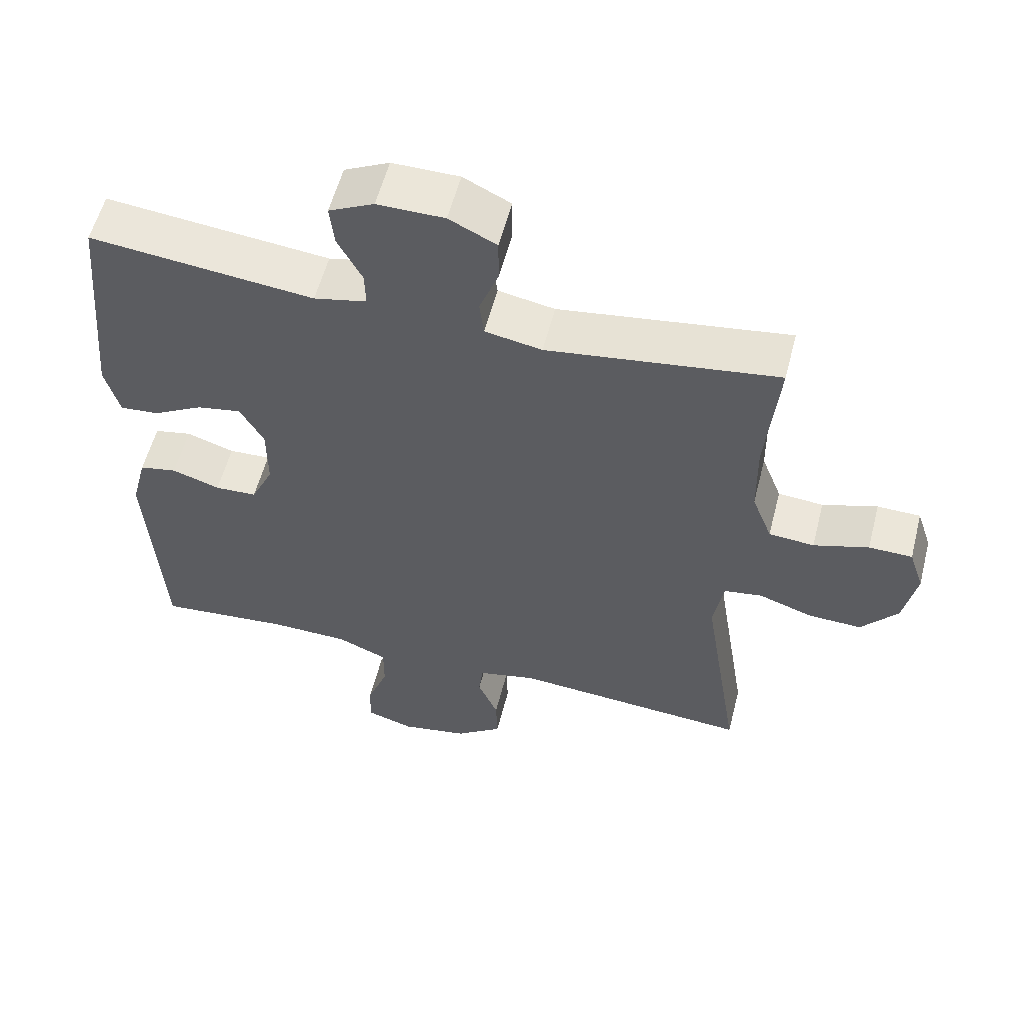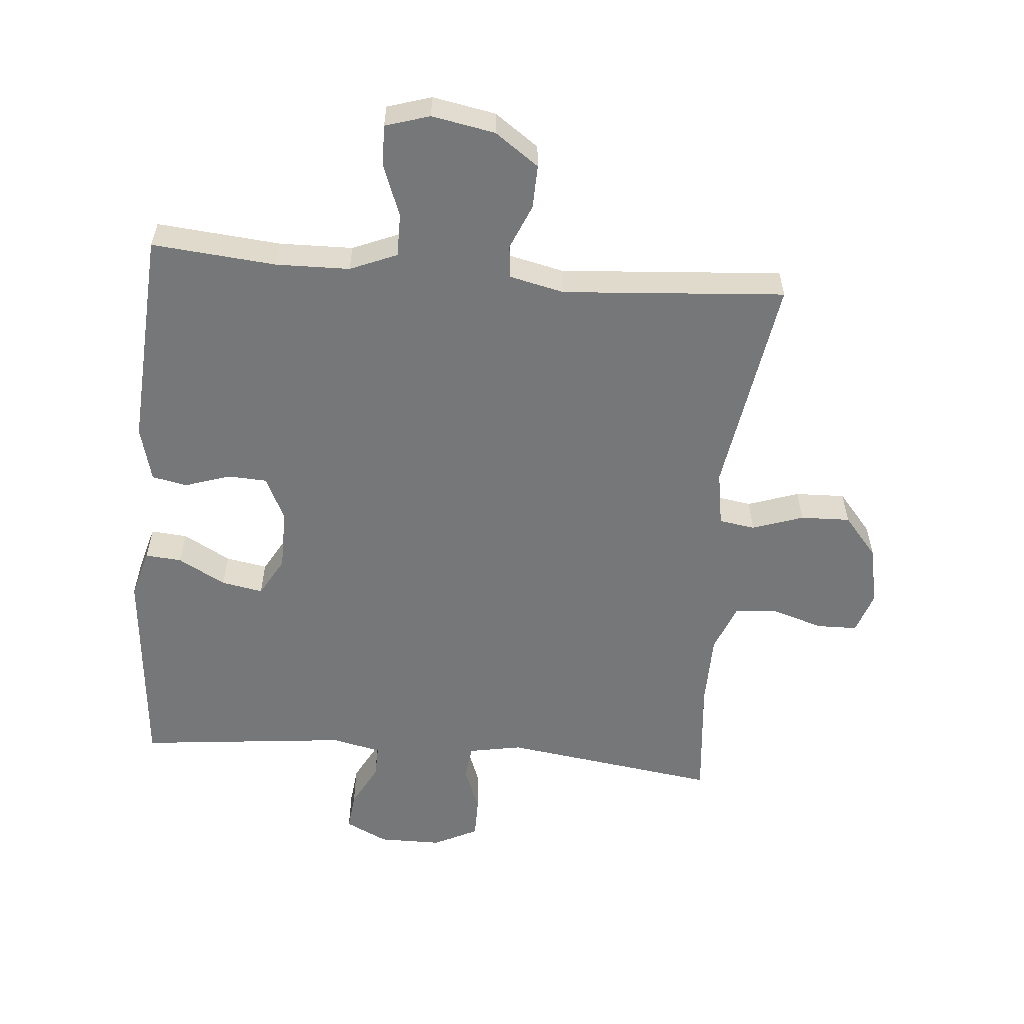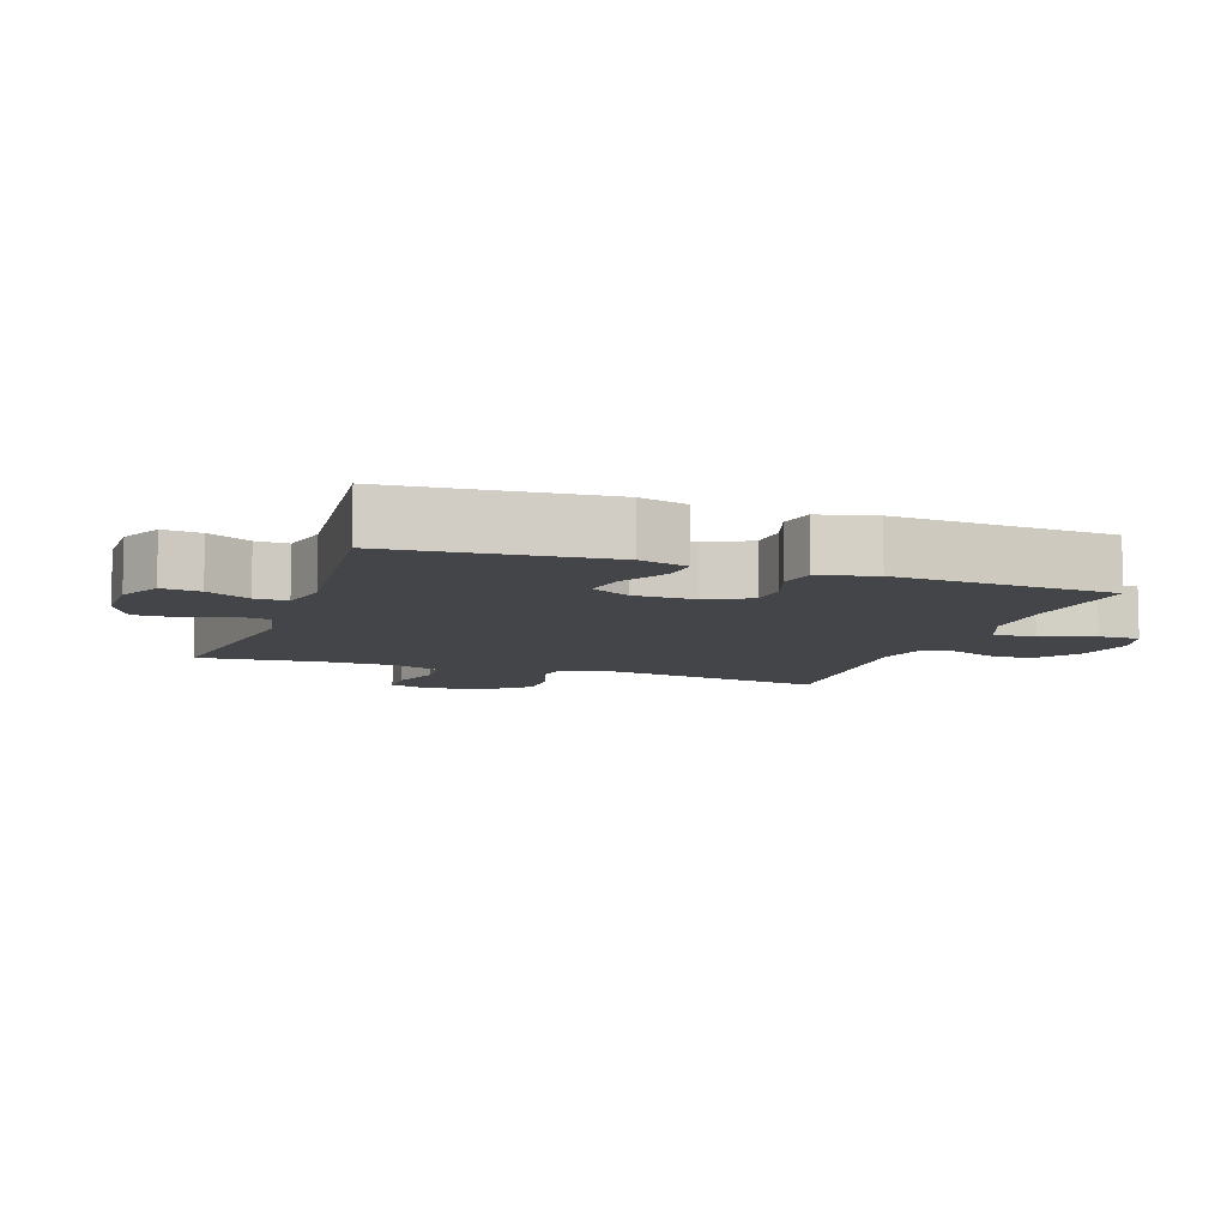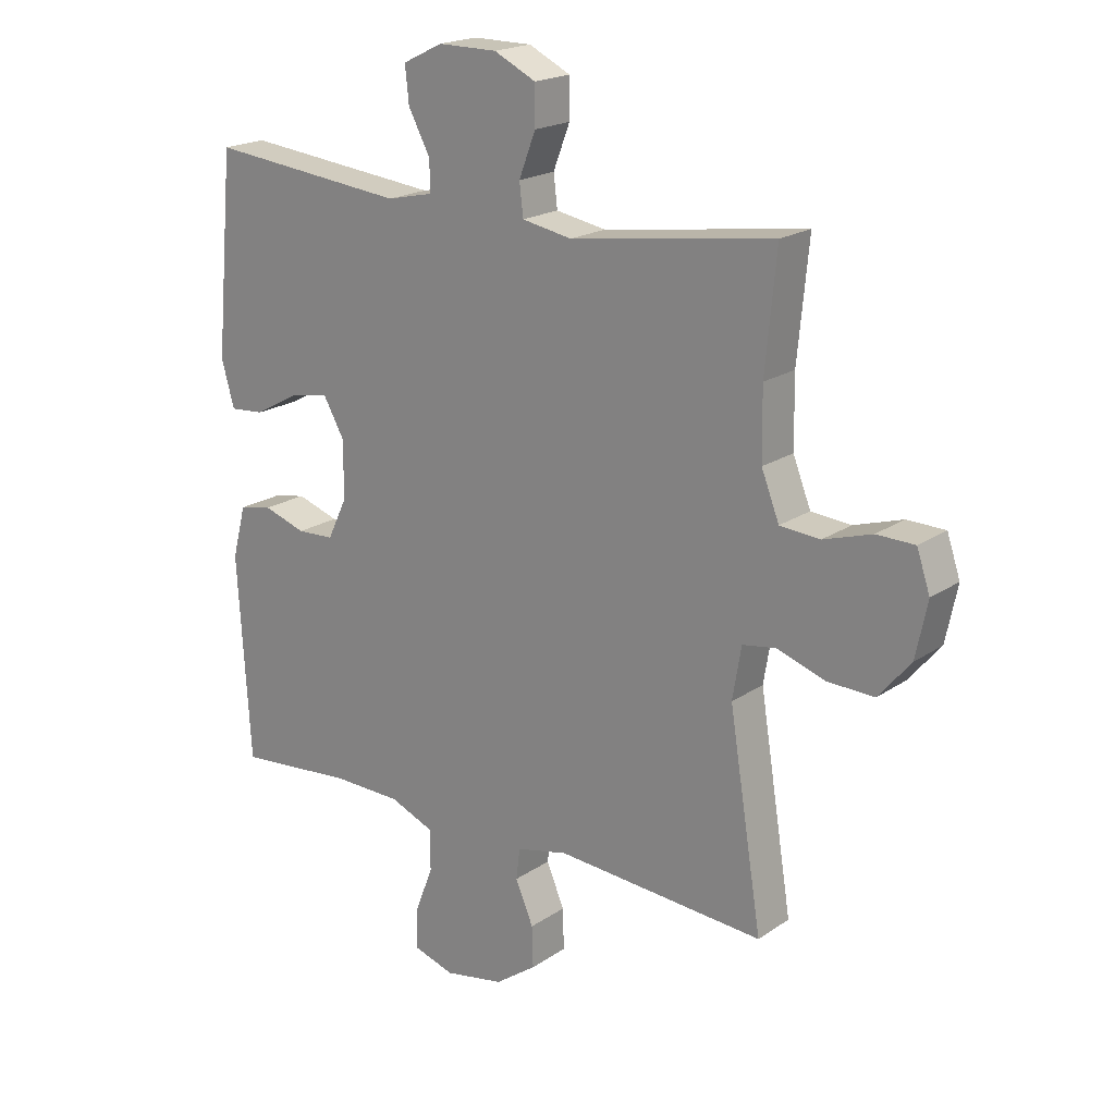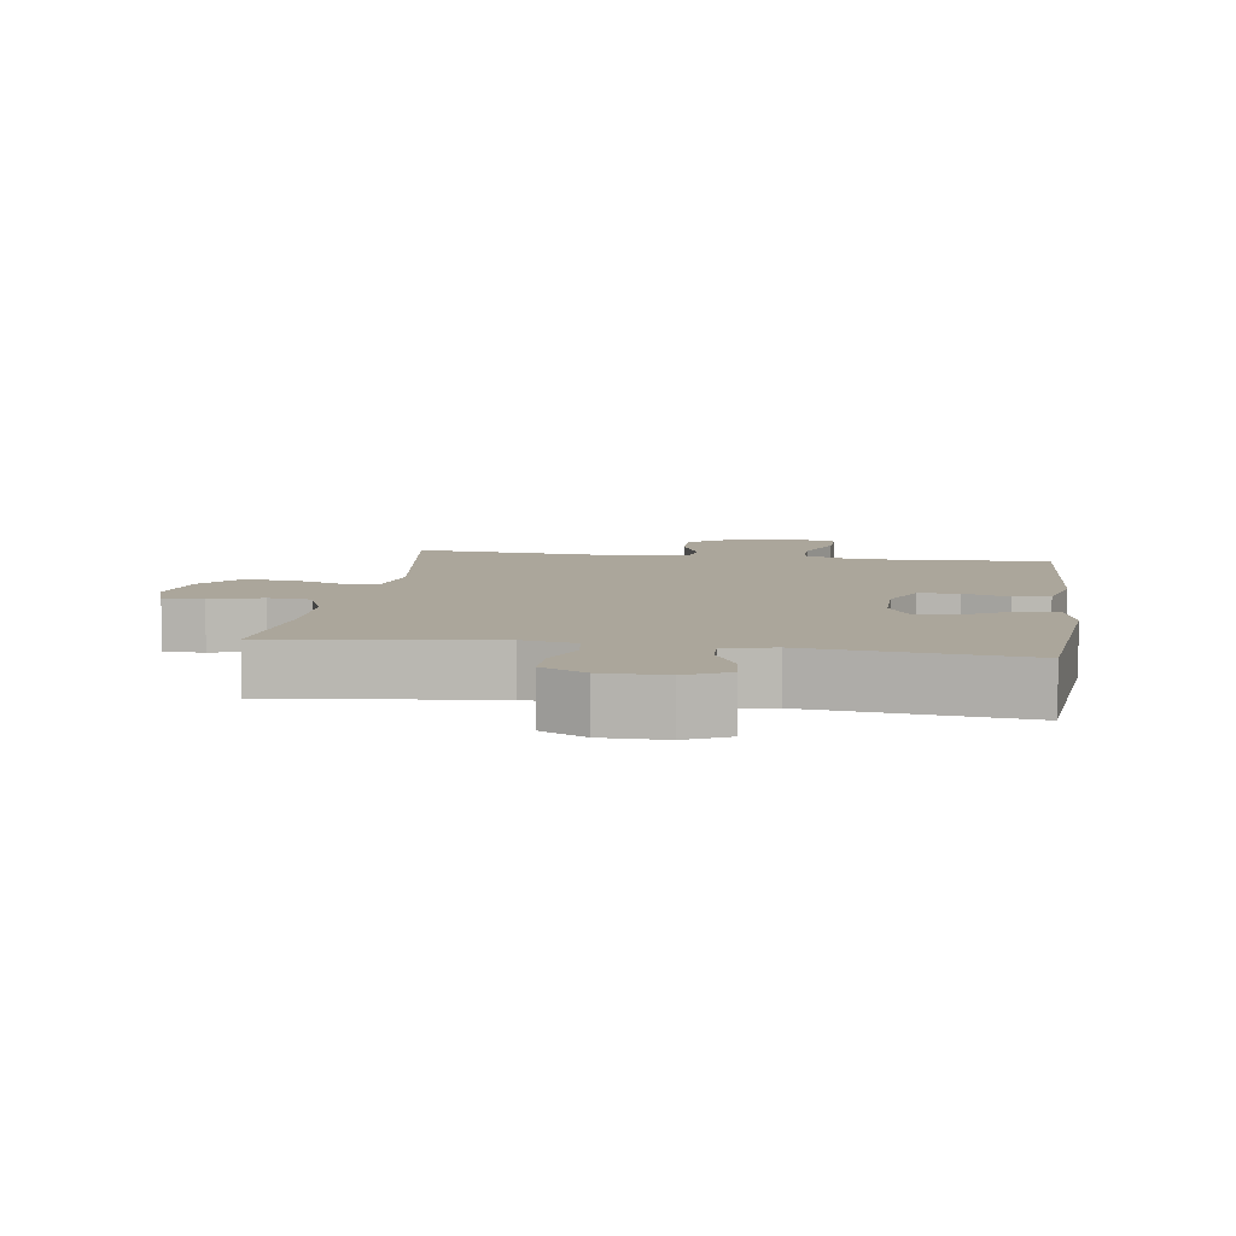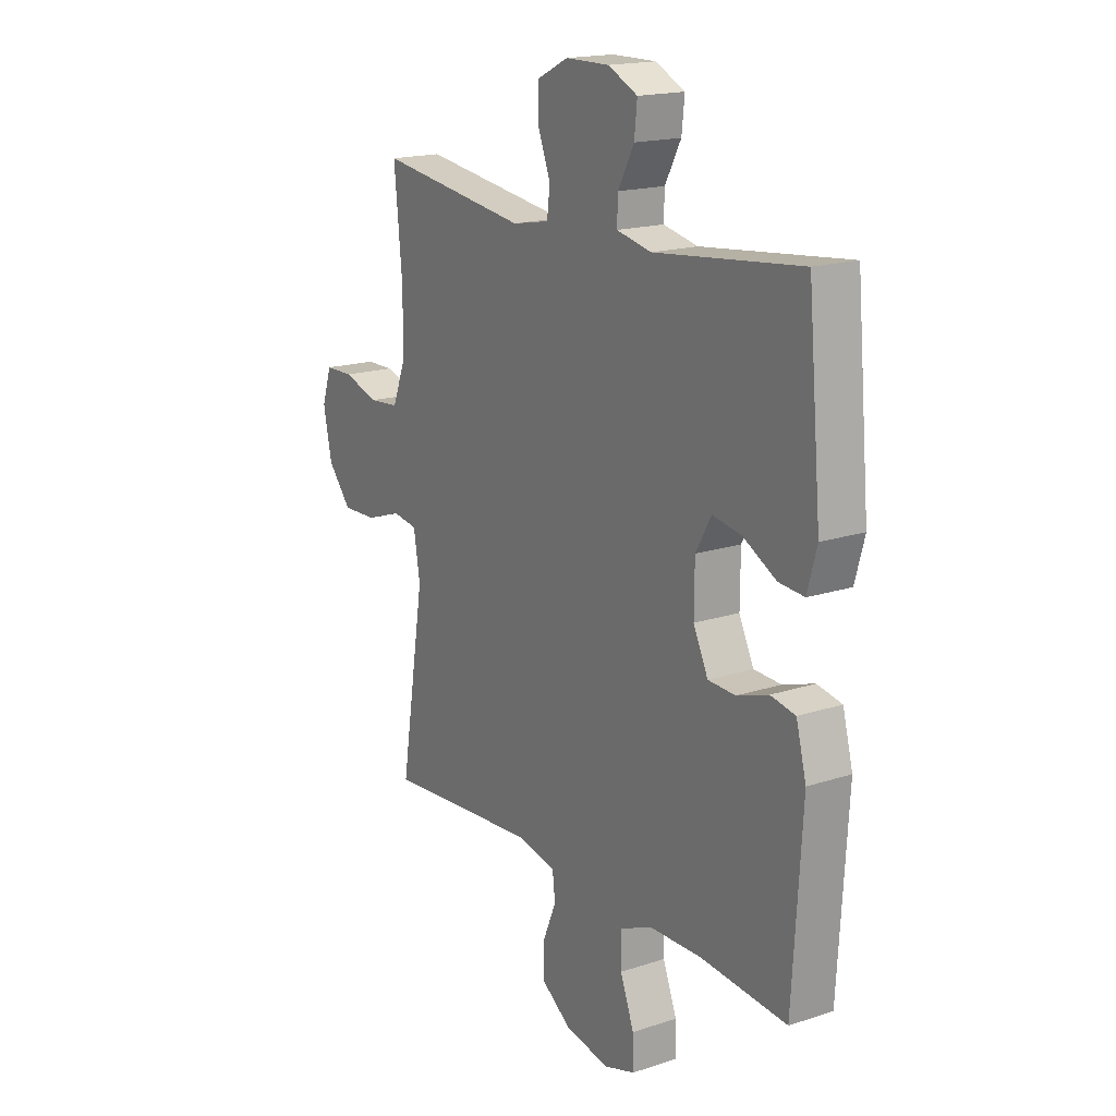
<metadata>
{"format":"obj","ext":"obj","renderer":"f3d","projection":"perspective","resolution":1024,"background":"white","views":[{"elev":56.4,"azim":-165.7,"up":"+Z"},{"elev":-57.1,"azim":175.0,"up":"+Y"},{"elev":-8.6,"azim":70.7,"up":"+Y"},{"elev":19.6,"azim":-141.2,"up":"+Z"},{"elev":7.9,"azim":8.7,"up":"+Y"},{"elev":17.5,"azim":57.0,"up":"+Z"}]}
</metadata>
<code>
o path570
v -0.4572 0.0375 0.3167
v -0.4589 0.0375 0.2013
v -0.4886 0.0375 0.1255
v -0.5554 0.0375 0.1199
v -0.6363 0.0375 0.1452
v -0.7001 0.0375 0.1439
v -0.7223 0.0375 0.07794
v -0.7031 0.0375 -0.01519
v -0.6495 0.0375 -0.07891
v -0.5713 0.0375 -0.07627
v -0.4911 0.0375 -0.04882
v -0.4347 0.0375 -0.05771
v -0.4201 0.0375 -0.1449
v -0.4756 0.0375 -0.4925
v -0.1257 0.0375 -0.4663
v -0.03944 0.0375 -0.4858
v -0.03331 0.0375 -0.5378
v -0.06316 0.0375 -0.6083
v -0.06506 0.0375 -0.6773
v 0.004089 0.0375 -0.7266
v 0.104 0.0375 -0.7451
v 0.1736 0.0375 -0.7234
v 0.1722 0.0375 -0.6591
v 0.1408 0.0375 -0.5769
v 0.1406 0.0375 -0.5085
v 0.2145 0.0375 -0.4776
v 0.3307 0.0375 -0.475
v 0.5263 0.0375 -0.4925
v 0.5472 0.0375 -0.149
v 0.5243 0.0375 -0.06176
v 0.4687 0.0375 -0.0507
v 0.3978 0.0375 -0.0741
v 0.3358 0.0375 -0.07133
v 0.3028 0.0375 -0.001923
v 0.3033 0.0375 0.09385
v 0.3382 0.0375 0.1556
v 0.4037 0.0375 0.1438
v 0.4781 0.0375 0.1028
v 0.5355 0.0375 0.09821
v 0.5569 0.0375 0.1752
v 0.5263 0.0375 0.5092
v 0.1954 0.0375 0.4739
v 0.1176 0.0375 0.4911
v 0.1191 0.0375 0.5425
v 0.1552 0.0375 0.6106
v 0.1617 0.0375 0.6711
v 0.09523 0.0375 0.7035
v -0.0037 0.0375 0.703
v -0.07363 0.0375 0.6686
v -0.07373 0.0375 0.6039
v -0.04579 0.0375 0.5311
v -0.05219 0.0375 0.4773
v -0.1361 0.0375 0.4618
v -0.4756 0.0375 0.5092
v -0.4572 -0.0375 0.3167
v -0.4589 -0.0375 0.2013
v -0.4886 -0.0375 0.1255
v -0.5554 -0.0375 0.1199
v -0.6363 -0.0375 0.1452
v -0.7001 -0.0375 0.1439
v -0.7223 -0.0375 0.07794
v -0.7031 -0.0375 -0.01519
v -0.6495 -0.0375 -0.07891
v -0.5713 -0.0375 -0.07627
v -0.4911 -0.0375 -0.04882
v -0.4347 -0.0375 -0.05771
v -0.4201 -0.0375 -0.1449
v -0.4756 -0.0375 -0.4925
v -0.1257 -0.0375 -0.4663
v -0.03944 -0.0375 -0.4858
v -0.03331 -0.0375 -0.5378
v -0.06316 -0.0375 -0.6083
v -0.06506 -0.0375 -0.6773
v 0.004089 -0.0375 -0.7266
v 0.104 -0.0375 -0.7451
v 0.1736 -0.0375 -0.7234
v 0.1722 -0.0375 -0.6591
v 0.1408 -0.0375 -0.5769
v 0.1406 -0.0375 -0.5085
v 0.2145 -0.0375 -0.4776
v 0.3307 -0.0375 -0.475
v 0.5263 -0.0375 -0.4925
v 0.5472 -0.0375 -0.149
v 0.5243 -0.0375 -0.06176
v 0.4687 -0.0375 -0.0507
v 0.3978 -0.0375 -0.0741
v 0.3358 -0.0375 -0.07133
v 0.3028 -0.0375 -0.001923
v 0.3033 -0.0375 0.09385
v 0.3382 -0.0375 0.1556
v 0.4037 -0.0375 0.1438
v 0.4781 -0.0375 0.1028
v 0.5355 -0.0375 0.09821
v 0.5569 -0.0375 0.1752
v 0.5263 -0.0375 0.5092
v 0.1954 -0.0375 0.4739
v 0.1176 -0.0375 0.4911
v 0.1191 -0.0375 0.5425
v 0.1552 -0.0375 0.6106
v 0.1617 -0.0375 0.6711
v 0.09523 -0.0375 0.7035
v -0.0037 -0.0375 0.703
v -0.07363 -0.0375 0.6686
v -0.07373 -0.0375 0.6039
v -0.04579 -0.0375 0.5311
v -0.05219 -0.0375 0.4773
v -0.1361 -0.0375 0.4618
v -0.4756 -0.0375 0.5092
v 0.1617 0.0375 0.6711
v 0.1617 0.0375 0.6711
v 0.09523 0.0375 0.7035
v -0.0037 0.0375 0.703
v -0.07363 0.0375 0.6686
v -0.07363 0.0375 0.6686
v 0.1552 0.0375 0.6106
v -0.07373 0.0375 0.6039
v 0.1191 0.0375 0.5425
v -0.04579 0.0375 0.5311
v 0.1176 0.0375 0.4911
v 0.1176 0.0375 0.4911
v -0.05219 0.0375 0.4773
v -0.05219 0.0375 0.4773
v 0.1954 0.0375 0.4739
v 0.5263 0.0375 0.5092
v 0.5263 0.0375 0.5092
v -0.1361 0.0375 0.4618
v -0.4756 0.0375 0.5092
v -0.4756 0.0375 0.5092
v -0.4572 0.0375 0.3167
v -0.4589 0.0375 0.2013
v 0.5569 0.0375 0.1752
v -0.4886 0.0375 0.1255
v -0.4886 0.0375 0.1255
v 0.5355 0.0375 0.09821
v 0.5355 0.0375 0.09821
v 0.3382 0.0375 0.1556
v 0.3382 0.0375 0.1556
v 0.4037 0.0375 0.1438
v 0.3033 0.0375 0.09385
v -0.5554 0.0375 0.1199
v -0.6363 0.0375 0.1452
v -0.7001 0.0375 0.1439
v -0.7001 0.0375 0.1439
v -0.7223 0.0375 0.07794
v 0.4781 0.0375 0.1028
v 0.3028 0.0375 -0.001923
v -0.7031 0.0375 -0.01519
v 0.3358 0.0375 -0.07133
v 0.3358 0.0375 -0.07133
v -0.6495 0.0375 -0.07891
v -0.4911 0.0375 -0.04882
v -0.4347 0.0375 -0.05771
v -0.4347 0.0375 -0.05771
v -0.5713 0.0375 -0.07627
v 0.5243 0.0375 -0.06176
v 0.5243 0.0375 -0.06176
v 0.4687 0.0375 -0.0507
v 0.3978 0.0375 -0.0741
v -0.4201 0.0375 -0.1449
v 0.5472 0.0375 -0.149
v 0.5263 0.0375 -0.4925
v 0.5263 0.0375 -0.4925
v 0.3307 0.0375 -0.475
v 0.2145 0.0375 -0.4776
v -0.1257 0.0375 -0.4663
v -0.03944 0.0375 -0.4858
v -0.03944 0.0375 -0.4858
v -0.4756 0.0375 -0.4925
v -0.4756 0.0375 -0.4925
v 0.1406 0.0375 -0.5085
v 0.1406 0.0375 -0.5085
v -0.03331 0.0375 -0.5378
v 0.1408 0.0375 -0.5769
v -0.06316 0.0375 -0.6083
v 0.1722 0.0375 -0.6591
v -0.06506 0.0375 -0.6773
v 0.1736 0.0375 -0.7234
v 0.1736 0.0375 -0.7234
v 0.004089 0.0375 -0.7266
v 0.104 0.0375 -0.7451
v 0.1617 -0.0375 0.6711
v 0.1617 -0.0375 0.6711
v 0.09523 -0.0375 0.7035
v -0.0037 -0.0375 0.703
v -0.07363 -0.0375 0.6686
v -0.07363 -0.0375 0.6686
v 0.1552 -0.0375 0.6106
v -0.07373 -0.0375 0.6039
v 0.1191 -0.0375 0.5425
v -0.04579 -0.0375 0.5311
v 0.1176 -0.0375 0.4911
v 0.1176 -0.0375 0.4911
v -0.05219 -0.0375 0.4773
v -0.05219 -0.0375 0.4773
v 0.1954 -0.0375 0.4739
v 0.5263 -0.0375 0.5092
v 0.5263 -0.0375 0.5092
v -0.1361 -0.0375 0.4618
v -0.4756 -0.0375 0.5092
v -0.4756 -0.0375 0.5092
v -0.4572 -0.0375 0.3167
v -0.4589 -0.0375 0.2013
v 0.5569 -0.0375 0.1752
v -0.4886 -0.0375 0.1255
v -0.4886 -0.0375 0.1255
v 0.5355 -0.0375 0.09821
v 0.5355 -0.0375 0.09821
v 0.3382 -0.0375 0.1556
v 0.3382 -0.0375 0.1556
v 0.4037 -0.0375 0.1438
v 0.3033 -0.0375 0.09385
v -0.5554 -0.0375 0.1199
v -0.6363 -0.0375 0.1452
v -0.7001 -0.0375 0.1439
v -0.7001 -0.0375 0.1439
v -0.7223 -0.0375 0.07794
v 0.4781 -0.0375 0.1028
v 0.3028 -0.0375 -0.001923
v -0.7031 -0.0375 -0.01519
v 0.3358 -0.0375 -0.07133
v 0.3358 -0.0375 -0.07133
v -0.6495 -0.0375 -0.07891
v -0.4911 -0.0375 -0.04882
v -0.4347 -0.0375 -0.05771
v -0.4347 -0.0375 -0.05771
v -0.5713 -0.0375 -0.07627
v 0.5243 -0.0375 -0.06176
v 0.5243 -0.0375 -0.06176
v 0.4687 -0.0375 -0.0507
v 0.3978 -0.0375 -0.0741
v -0.4201 -0.0375 -0.1449
v 0.5472 -0.0375 -0.149
v 0.5263 -0.0375 -0.4925
v 0.5263 -0.0375 -0.4925
v 0.3307 -0.0375 -0.475
v 0.2145 -0.0375 -0.4776
v -0.1257 -0.0375 -0.4663
v -0.03944 -0.0375 -0.4858
v -0.03944 -0.0375 -0.4858
v -0.4756 -0.0375 -0.4925
v -0.4756 -0.0375 -0.4925
v 0.1406 -0.0375 -0.5085
v 0.1406 -0.0375 -0.5085
v -0.03331 -0.0375 -0.5378
v 0.1408 -0.0375 -0.5769
v -0.06316 -0.0375 -0.6083
v 0.1722 -0.0375 -0.6591
v -0.06506 -0.0375 -0.6773
v 0.1736 -0.0375 -0.7234
v 0.1736 -0.0375 -0.7234
v 0.004089 -0.0375 -0.7266
v 0.104 -0.0375 -0.7451
f 210 196 208
f 187 183 189
f 217 203 210
f 229 232 227
f 251 245 246
f 211 191 193
f 208 195 211
f 201 202 198
f 195 208 196
f 181 183 187
f 198 211 193
f 247 252 249
f 189 190 191
f 245 251 252
f 237 231 240
f 212 213 219
f 184 189 183
f 245 252 247
f 230 220 235
f 223 212 226
f 235 220 236
f 224 202 204
f 203 196 210
f 211 224 218
f 230 232 229
f 220 238 236
f 201 198 199
f 218 224 231
f 190 189 188
f 244 246 245
f 218 238 220
f 242 244 245
f 216 213 214
f 226 212 219
f 202 224 198
f 251 246 248
f 193 191 190
f 218 231 237
f 218 237 238
f 242 238 244
f 188 189 184
f 219 213 216
f 191 211 195
f 188 184 185
f 211 198 224
f 236 238 242
f 232 235 233
f 206 203 217
f 223 204 212
f 226 219 222
f 232 230 235
f 204 223 224
f 110 47 101 182
f 47 48 102 101
f 48 114 186 102
f 45 46 100 99
f 49 50 104 103
f 44 45 99 98
f 50 51 105 104
f 120 44 98 192
f 51 122 194 105
f 42 43 97 96
f 125 42 96 197
f 52 53 107 106
f 53 128 200 107
f 54 1 55 108
f 1 2 56 55
f 40 41 95 94
f 2 133 205 56
f 135 40 94 207
f 137 37 91 209
f 35 36 90 89
f 4 5 59 58
f 5 143 215 59
f 6 7 61 60
f 38 39 93 92
f 37 38 92 91
f 3 4 58 57
f 34 35 89 88
f 7 8 62 61
f 149 34 88 221
f 8 9 63 62
f 11 153 225 65
f 10 11 65 64
f 9 10 64 63
f 156 31 85 228
f 31 32 86 85
f 12 13 67 66
f 29 30 84 83
f 32 33 87 86
f 162 29 83 234
f 27 28 82 81
f 26 27 81 80
f 15 167 239 69
f 169 15 69 241
f 13 14 68 67
f 171 26 80 243
f 16 17 71 70
f 24 25 79 78
f 17 18 72 71
f 23 24 78 77
f 18 19 73 72
f 178 23 77 250
f 19 20 74 73
f 21 22 76 75
f 20 21 75 74
f 138 136 124
f 115 117 111
f 145 138 131
f 157 155 160
f 179 174 173
f 139 121 119
f 136 139 123
f 129 126 130
f 123 124 136
f 109 115 111
f 126 121 139
f 175 177 180
f 117 119 118
f 173 180 179
f 165 168 159
f 140 147 141
f 112 111 117
f 173 175 180
f 158 163 148
f 151 154 140
f 163 164 148
f 152 132 130
f 131 138 124
f 139 146 152
f 158 157 160
f 148 164 166
f 129 127 126
f 146 159 152
f 118 116 117
f 172 173 174
f 146 148 166
f 170 173 172
f 144 142 141
f 154 147 140
f 130 126 152
f 179 176 174
f 121 118 119
f 146 165 159
f 146 166 165
f 170 172 166
f 116 112 117
f 147 144 141
f 119 123 139
f 116 113 112
f 139 152 126
f 164 170 166
f 160 161 163
f 134 145 131
f 151 140 132
f 154 150 147
f 160 163 158
f 132 152 151

</code>
